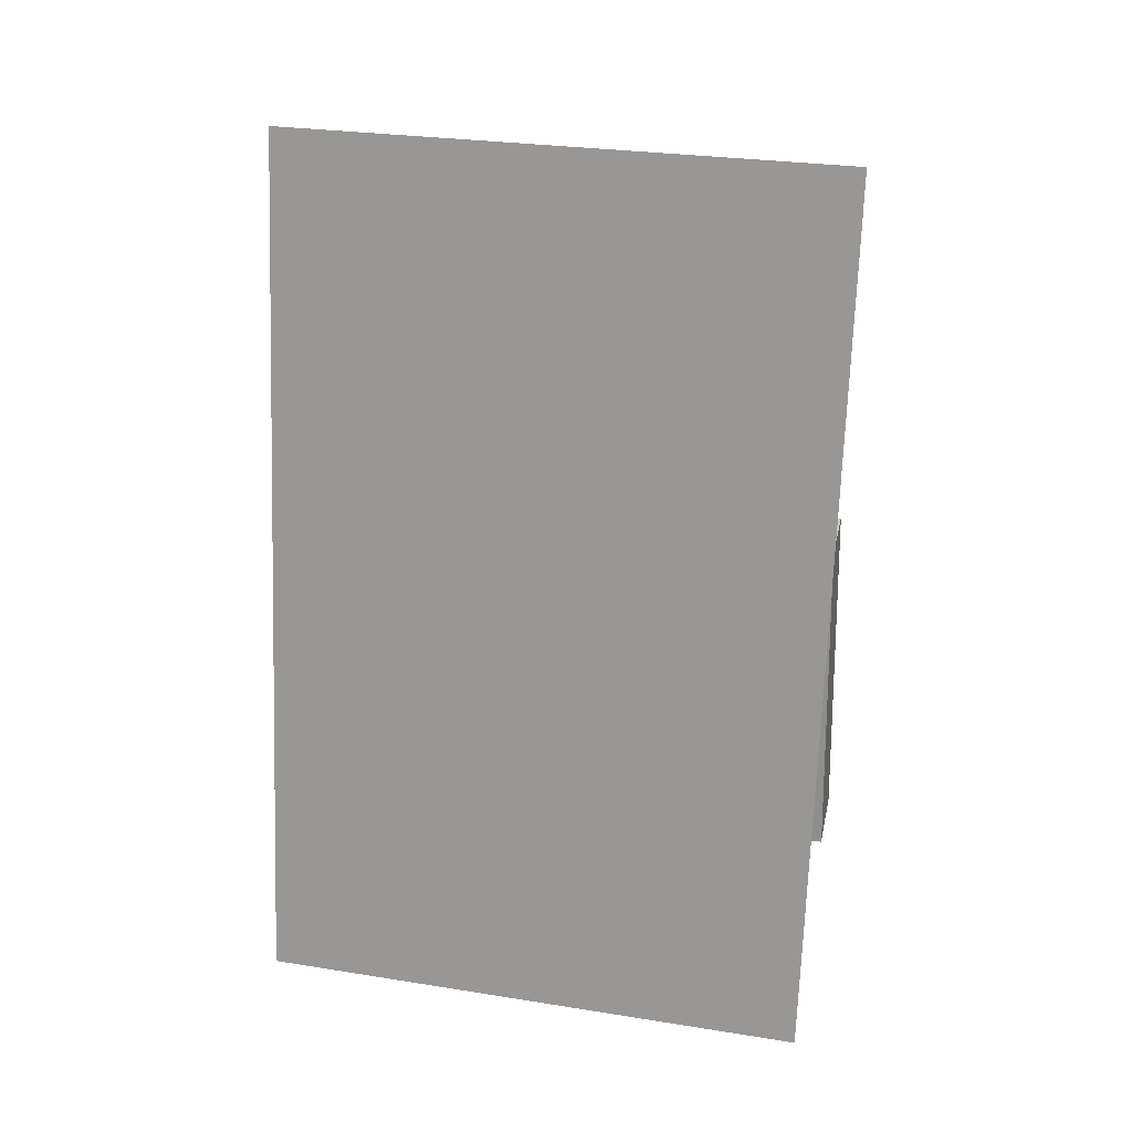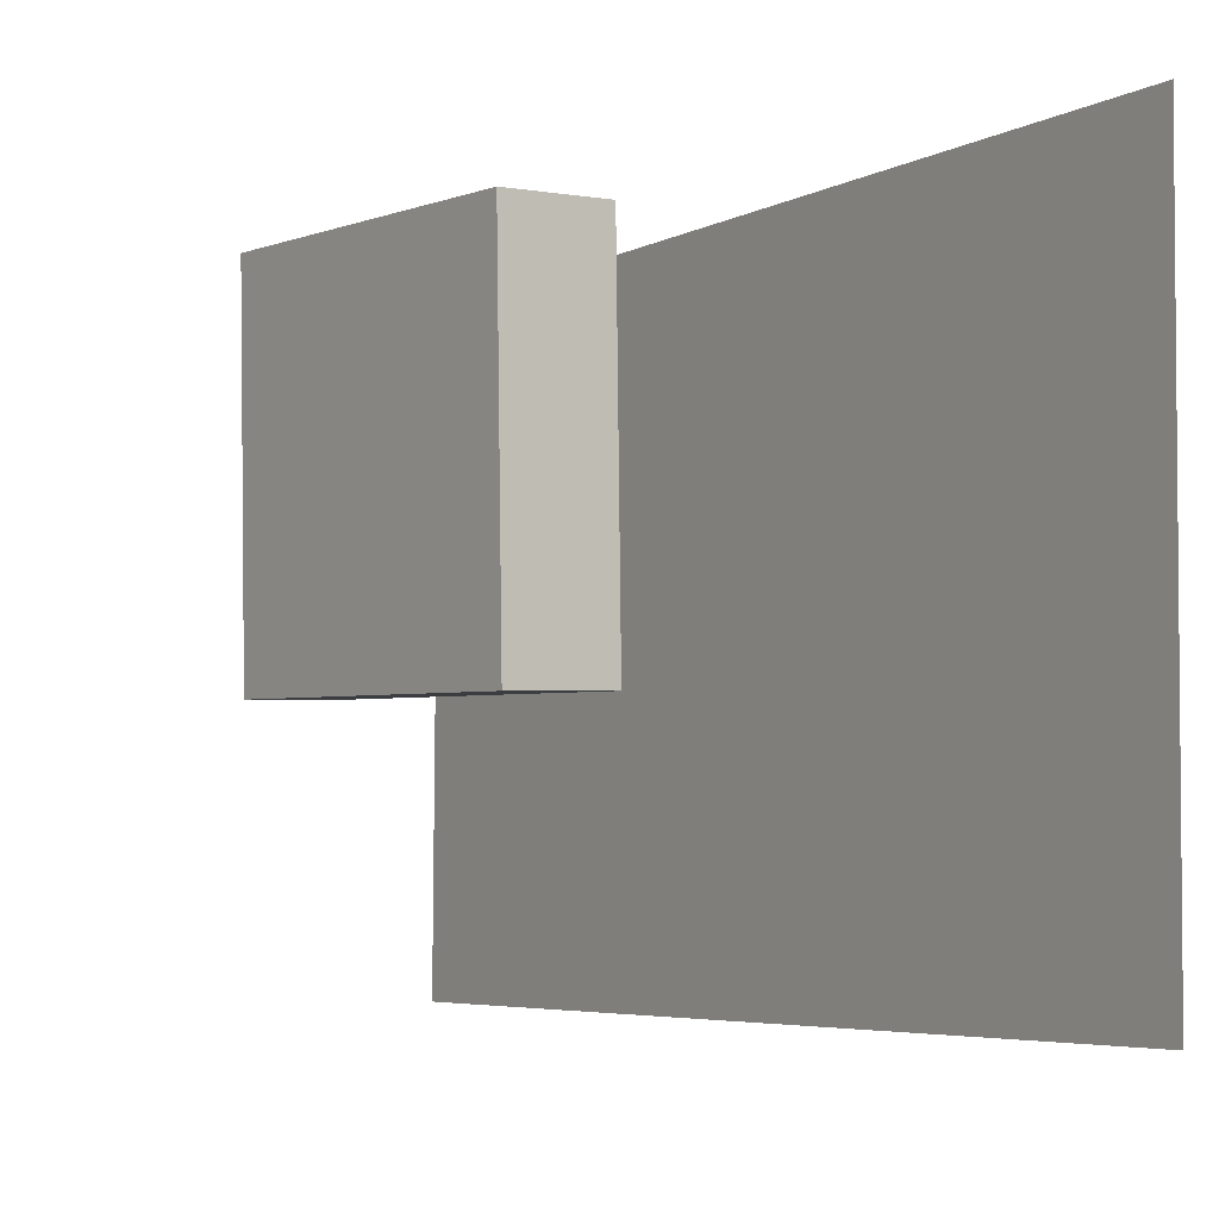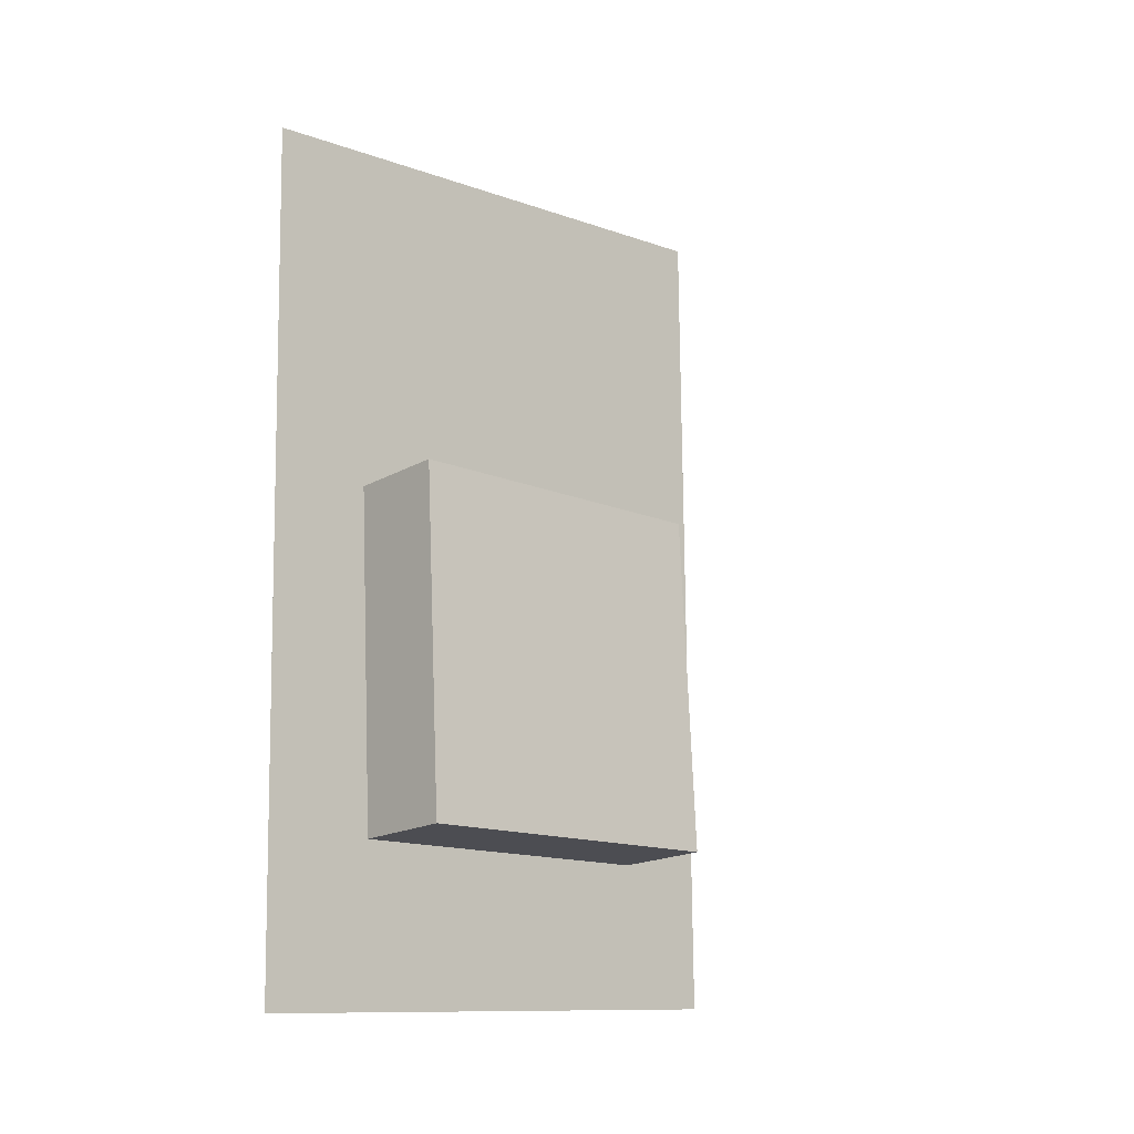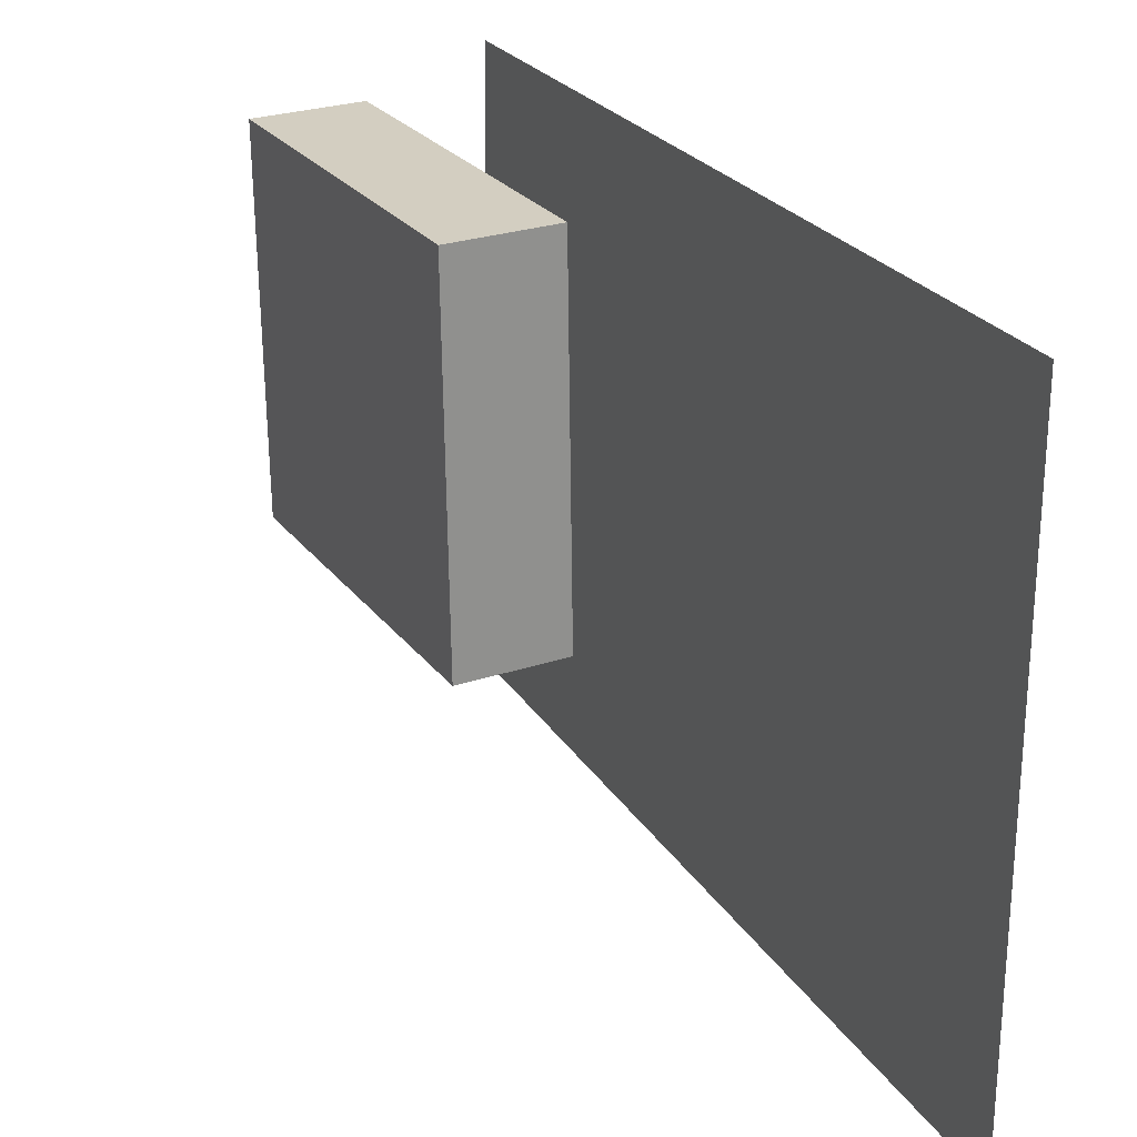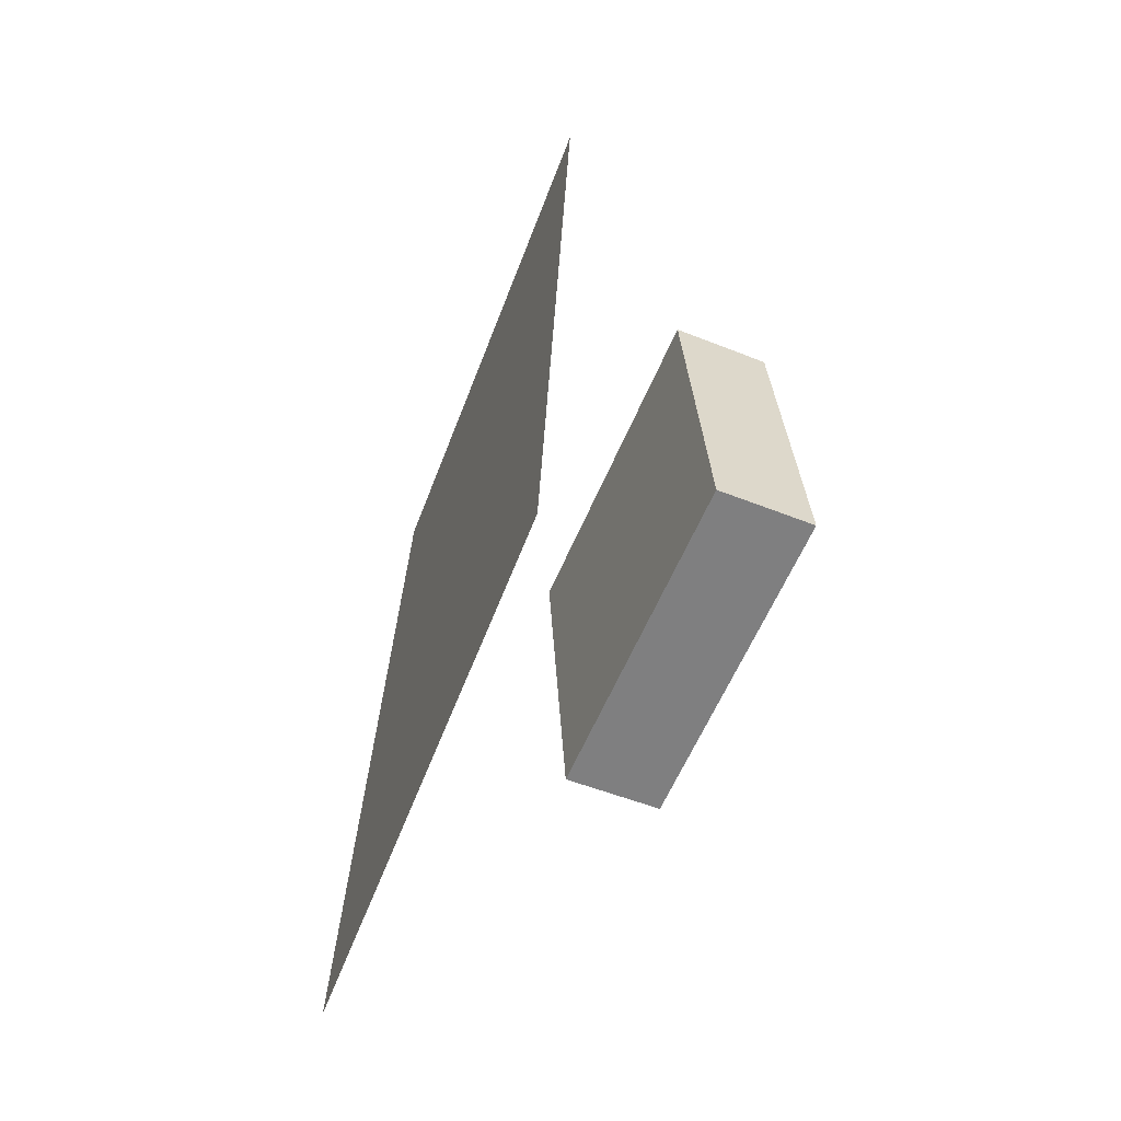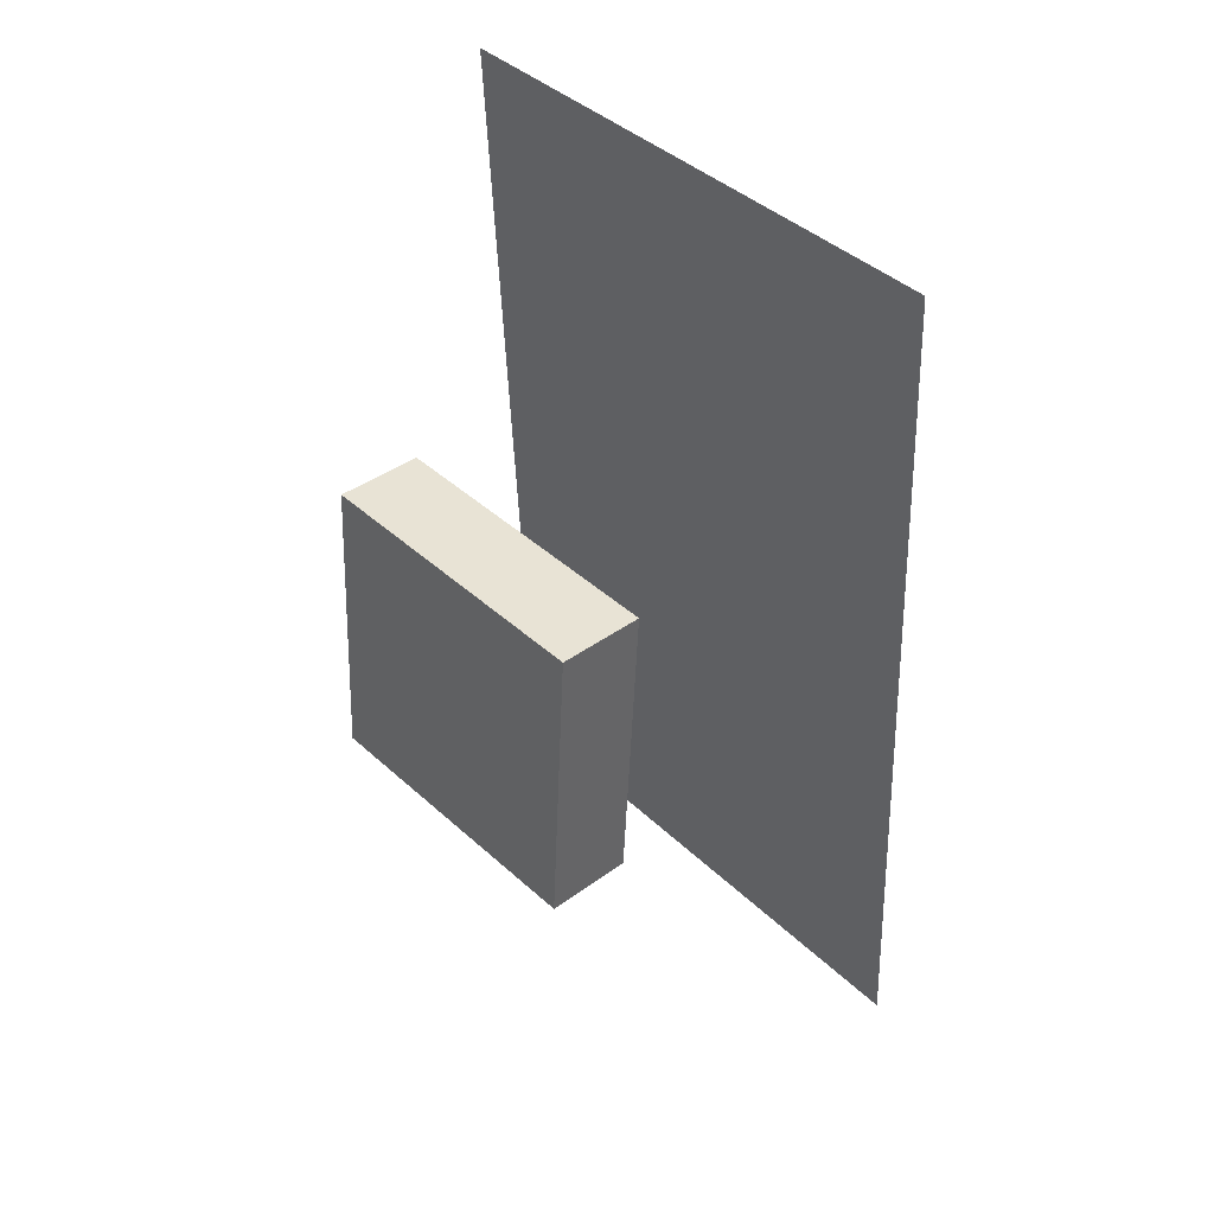
<metadata>
{"format":"obj","ext":"obj","renderer":"f3d","projection":"perspective","resolution":1024,"background":"white","views":[{"elev":19.6,"azim":-78.0,"up":"+Y"},{"elev":-2.7,"azim":146.9,"up":"+Z"},{"elev":-14.2,"azim":47.5,"up":"+Y"},{"elev":24.9,"azim":155.7,"up":"+Z"},{"elev":-60.8,"azim":-22.3,"up":"+Y"},{"elev":42.6,"azim":137.8,"up":"+Y"}]}
</metadata>
<code>
v -0.1015 -0.5015 -0.4102
v -0.1184 -0.5214 0.2026
v -0.1015 -0.5015 -0.4102
v -0.1184 -0.5214 0.2026
v -0.08049 0.4668 -0.3782
v -0.0974 0.4469 0.2346
v -0.0805 0.4668 -0.3782
v -0.0974 0.4469 0.2346
f 1.0 7.0 5.0
f 1.0 3.0 7.0
f 1.0 4.0 3.0
f 1.0 2.0 4.0
f 3.0 8.0 7.0
f 3.0 4.0 8.0
f 5.0 7.0 8.0
f 5.0 8.0 6.0
f 1.0 5.0 6.0
f 1.0 6.0 2.0
f 2.0 6.0 8.0
f 2.0 8.0 4.0
v 0.05276 -0.3589 -0.149
v 0.05743 -0.3593 0.209
v 0.03257 0.004906 -0.1484
v 0.03724 0.00452 0.2097
v 0.1576 -0.3531 -0.1504
v 0.1622 -0.3535 0.2076
v 0.1374 0.01073 -0.1498
v 0.1421 0.01034 0.2083
f 9.0 15.0 13.0
f 9.0 11.0 15.0
f 9.0 12.0 11.0
f 9.0 10.0 12.0
f 11.0 16.0 15.0
f 11.0 12.0 16.0
f 13.0 15.0 16.0
f 13.0 16.0 14.0
f 9.0 13.0 14.0
f 9.0 14.0 10.0
f 10.0 14.0 16.0
f 10.0 16.0 12.0

</code>
